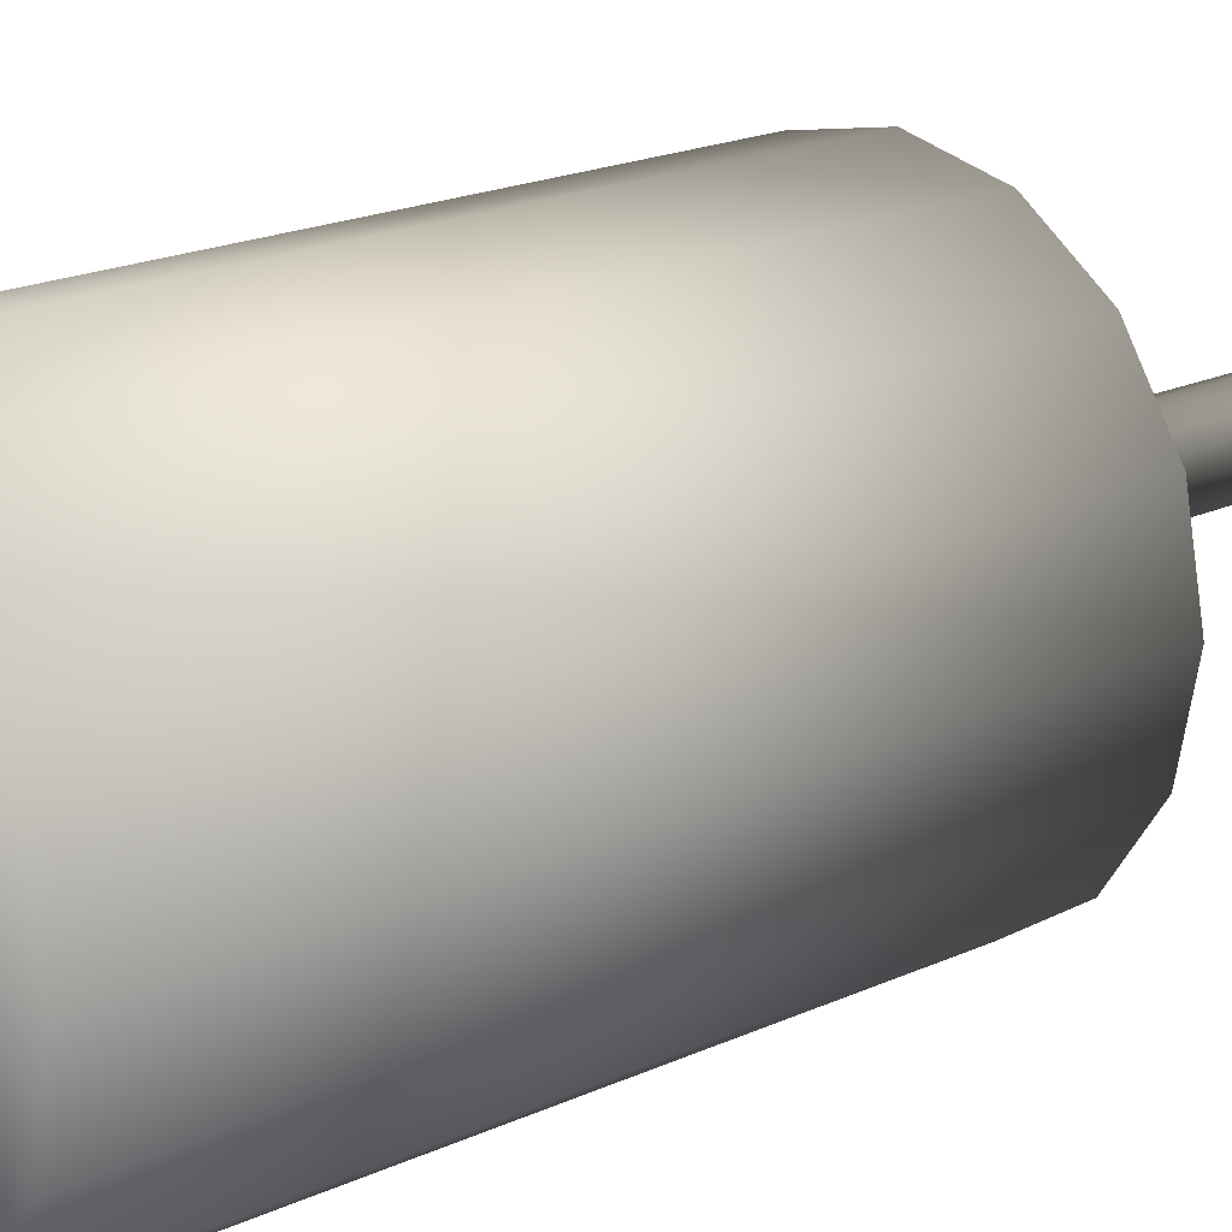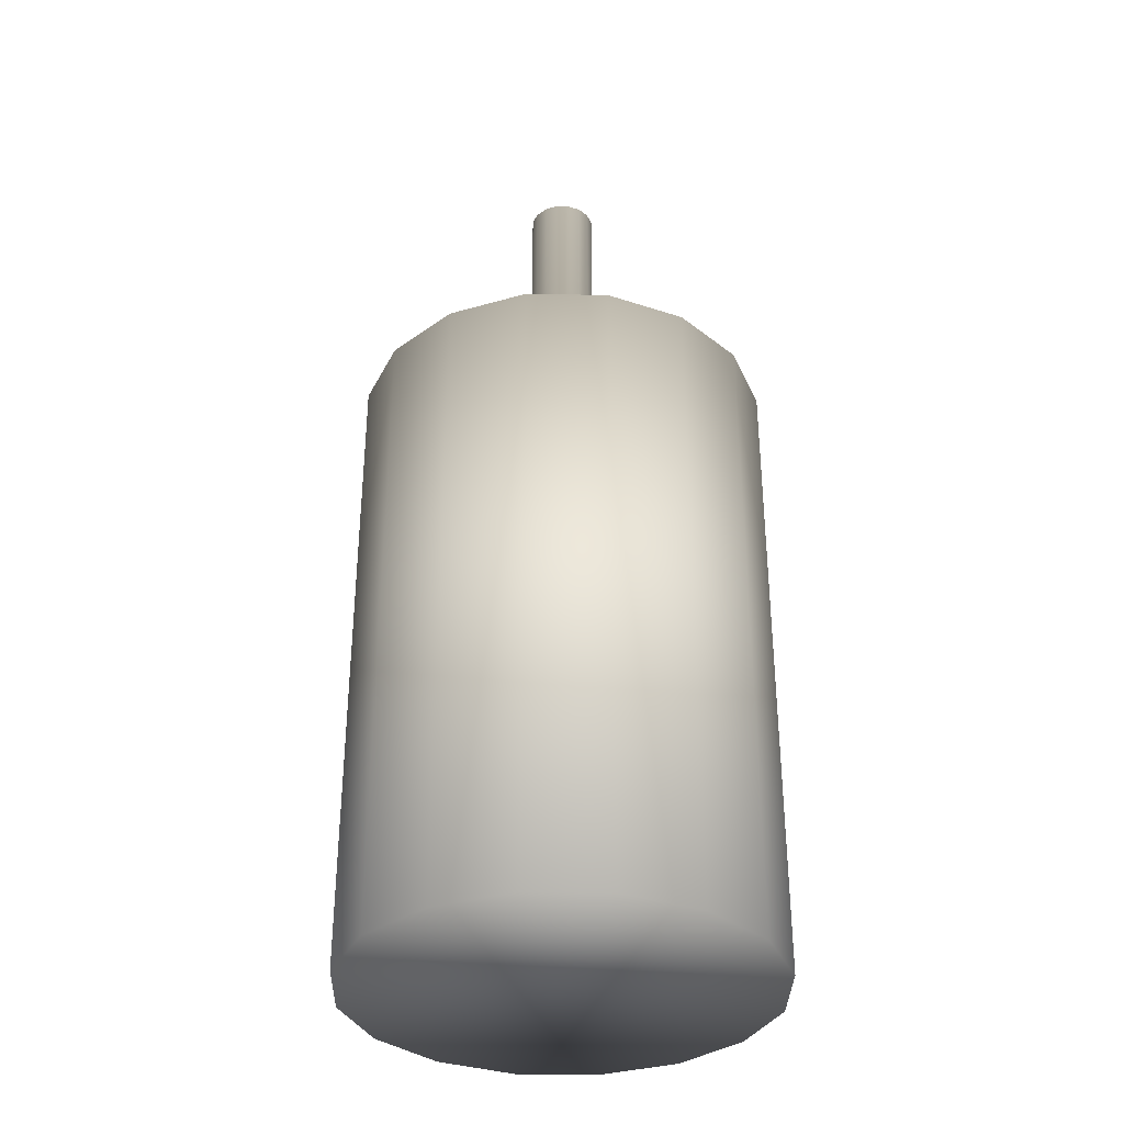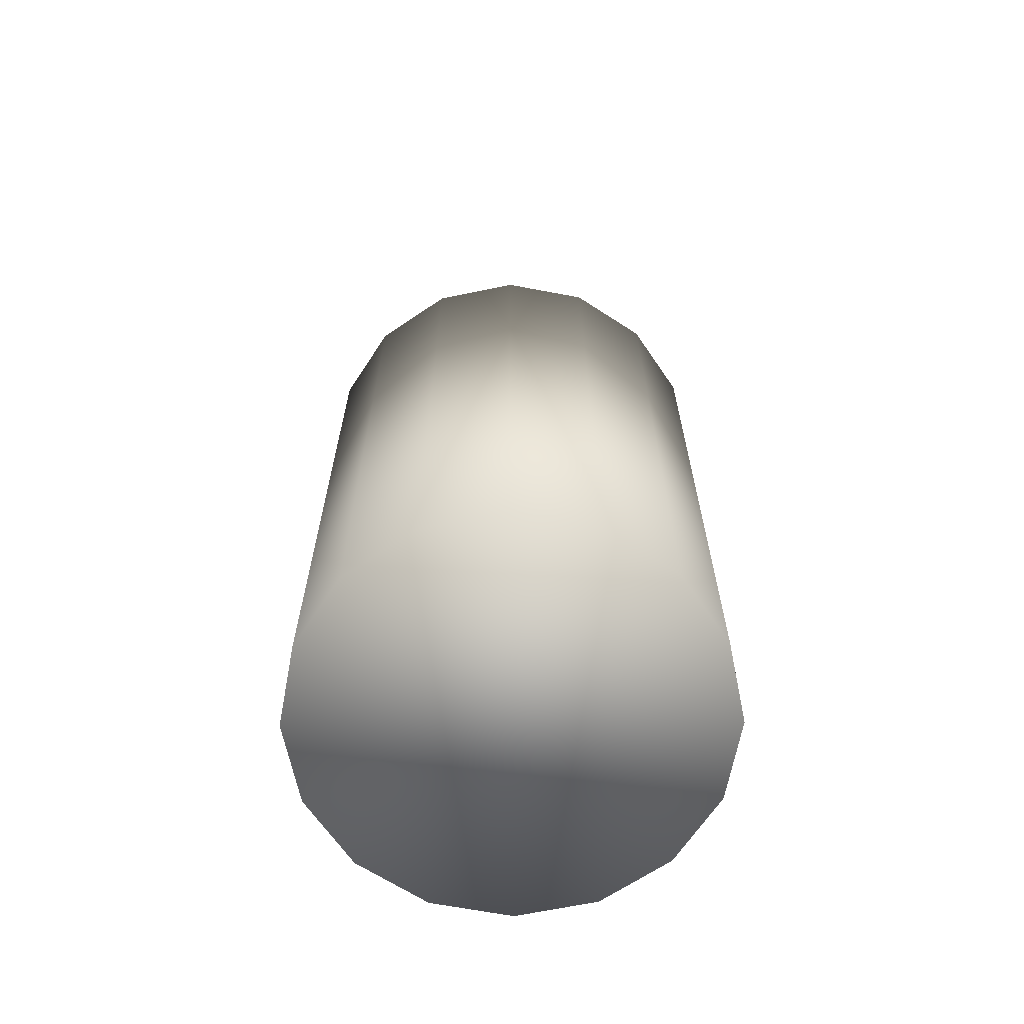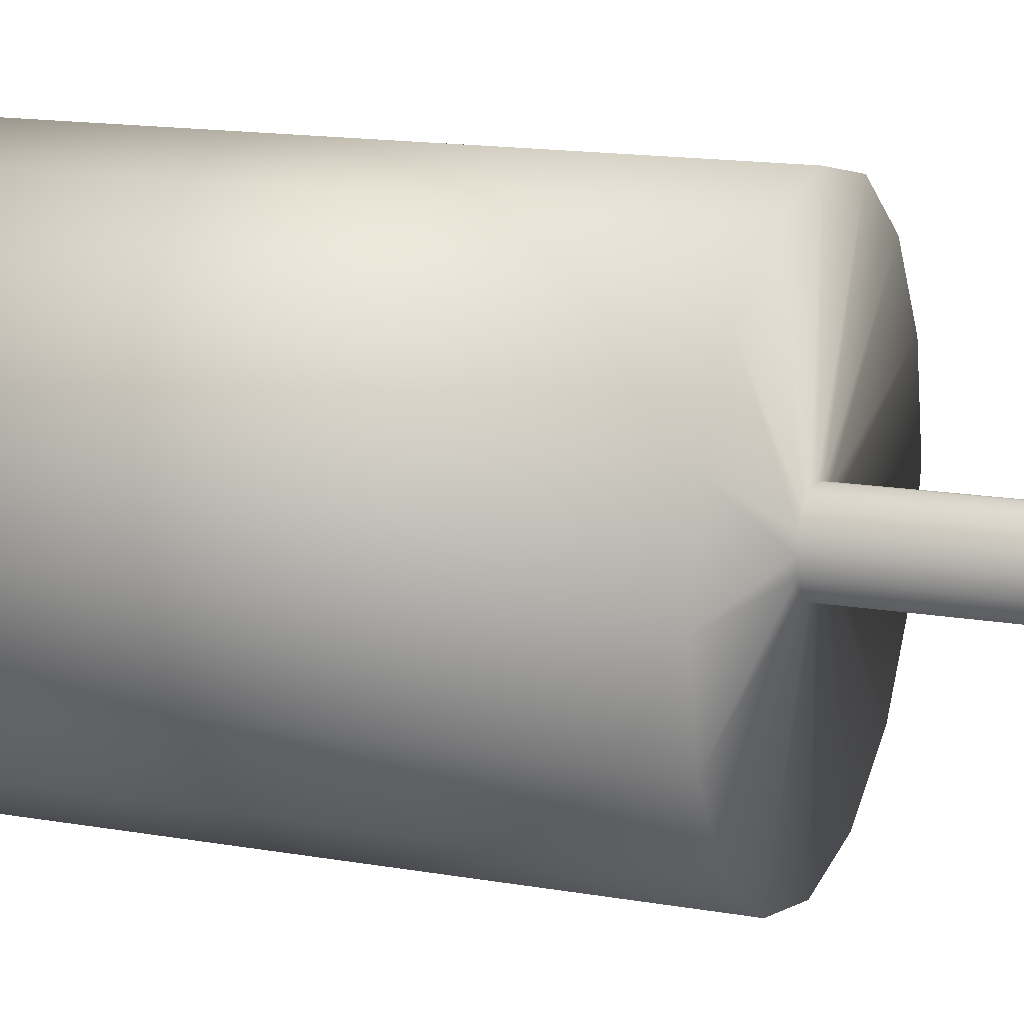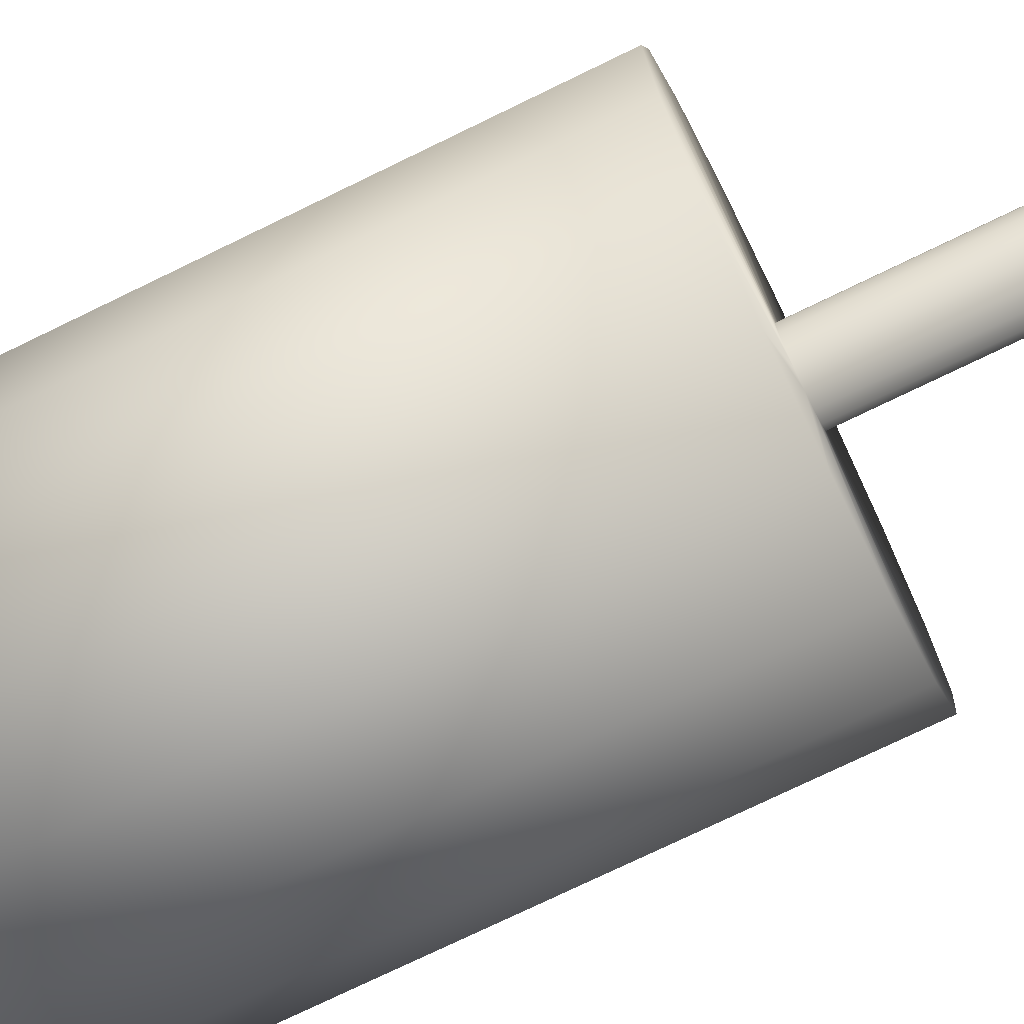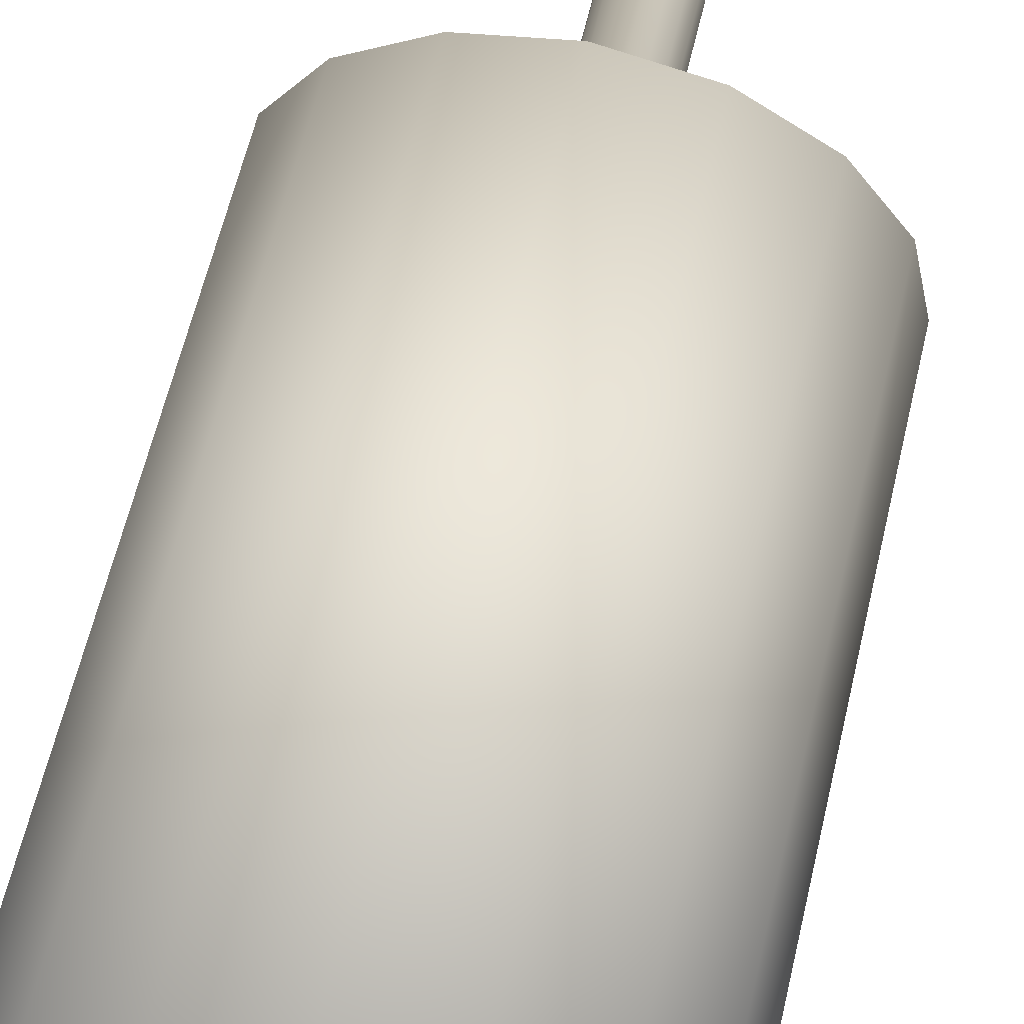
<metadata>
{"format":"obj","ext":"obj","renderer":"f3d","projection":"perspective","resolution":1024,"background":"white","views":[{"elev":19.2,"azim":48.8,"up":"+Z"},{"elev":-34.4,"azim":-35.1,"up":"+Y"},{"elev":-65.9,"azim":90.5,"up":"+Y"},{"elev":13.8,"azim":112.2,"up":"+Z"},{"elev":-74.2,"azim":116.0,"up":"+Z"},{"elev":60.5,"azim":13.1,"up":"+Z"}]}
</metadata>
<code>
v  0.2419 0.7023 0.0995
v  0.1852 0.7023 0.1844
v  0.1003 0.7023 0.2411
v  0.0002 0.7023 0.261
v  -0.1 0.7023 0.2411
v  -0.1849 0.7023 0.1844
v  -0.2416 0.7023 0.0995
v  -0.2615 0.7023 -0.0007
v  -0.2416 0.7023 -0.1008
v  -0.1849 0.7023 -0.1857
v  -0.1 0.7023 -0.2424
v  0.0002 0.7023 -0.2623
v  0.1003 0.7023 -0.2424
v  0.1852 0.7023 -0.1857
v  0.2419 0.7023 -0.1008
v  0.2618 0.7023 -0.0007
v  0.2419 1.514 -0.1008
v  0.2618 1.514 -0.0007
v  0.1852 1.514 -0.1857
v  0.1003 1.514 -0.2424
v  0.0002 1.514 -0.2623
v  -0.1 1.514 -0.2424
v  -0.1849 1.514 -0.1857
v  -0.2416 1.514 -0.1008
v  -0.2615 1.514 -0.0007
v  -0.2416 1.514 0.0995
v  -0.1849 1.514 0.1844
v  -0.1 1.514 0.2411
v  0.0002 1.514 0.261
v  0.1003 1.514 0.2411
v  0.1852 1.514 0.1844
v  0.2419 1.514 0.0995
v  0.0395 1.872 0.0156
v  0.0428 1.872 -0.0007
v  0.0395 1.872 -0.017
v  0.0303 1.872 -0.0308
v  0.0165 1.872 -0.04
v  0.0002 1.872 -0.0433
v  -0.0161 1.872 -0.04
v  -0.03 1.872 -0.0308
v  -0.0392 1.872 -0.017
v  -0.0424 1.872 -0.0007
v  -0.0392 1.872 0.0156
v  -0.03 1.872 0.0295
v  -0.0161 1.872 0.0387
v  0.0002 1.872 0.0419
v  0.0165 1.872 0.0387
v  0.0303 1.872 0.0295
v  0.0395 1.514 -0.017
v  0.0428 1.514 -0.0007
v  0.0303 1.514 -0.0308
v  0.0165 1.514 -0.04
v  0.0002 1.514 -0.0433
v  -0.0161 1.514 -0.04
v  -0.03 1.514 -0.0308
v  -0.0392 1.514 -0.017
v  -0.0424 1.514 -0.0007
v  -0.0392 1.514 0.0156
v  -0.03 1.514 0.0295
v  -0.0161 1.514 0.0387
v  0.0002 1.514 0.0419
v  0.0165 1.514 0.0387
v  0.0303 1.514 0.0295
v  0.0395 1.514 0.0156
o Cylinder001
g Cylinder001
f 1 2 3 4 5 6 7 8 9 10 11 12 13 14 15 16
f 16 15 17 18
f 15 14 19 17
f 14 13 20 19
f 13 12 21 20
f 12 11 22 21
f 11 10 23 22
f 10 9 24 23
f 9 8 25 24
f 8 7 26 25
f 7 6 27 26
f 6 5 28 27
f 5 4 29 28
f 4 3 30 29
f 3 2 31 30
f 2 1 32 31
f 1 16 18 32
f 33 34 35 36 37 38 39 40 41 42 43 44 45 46 47 48
f 18 17 49 50
f 17 19 51 49
f 19 20 52 51
f 20 21 53 52
f 21 22 54 53
f 22 23 55 54
f 23 24 56 55
f 24 25 57 56
f 25 26 58 57
f 26 27 59 58
f 27 28 60 59
f 28 29 61 60
f 29 30 62 61
f 30 31 63 62
f 31 32 64 63
f 32 18 50 64
f 50 49 35 34
f 49 51 36 35
f 51 52 37 36
f 52 53 38 37
f 53 54 39 38
f 54 55 40 39
f 55 56 41 40
f 56 57 42 41
f 57 58 43 42
f 58 59 44 43
f 59 60 45 44
f 60 61 46 45
f 61 62 47 46
f 62 63 48 47
f 63 64 33 48
f 64 50 34 33

</code>
